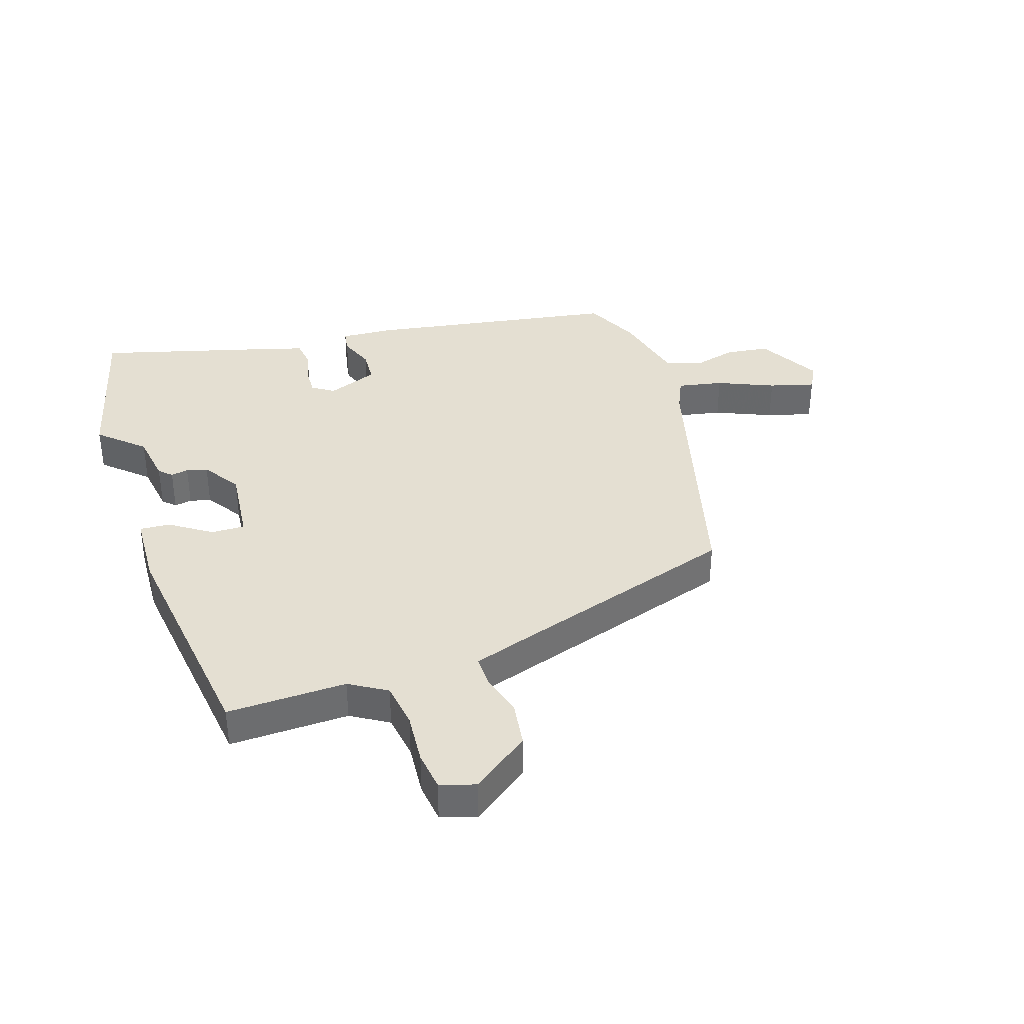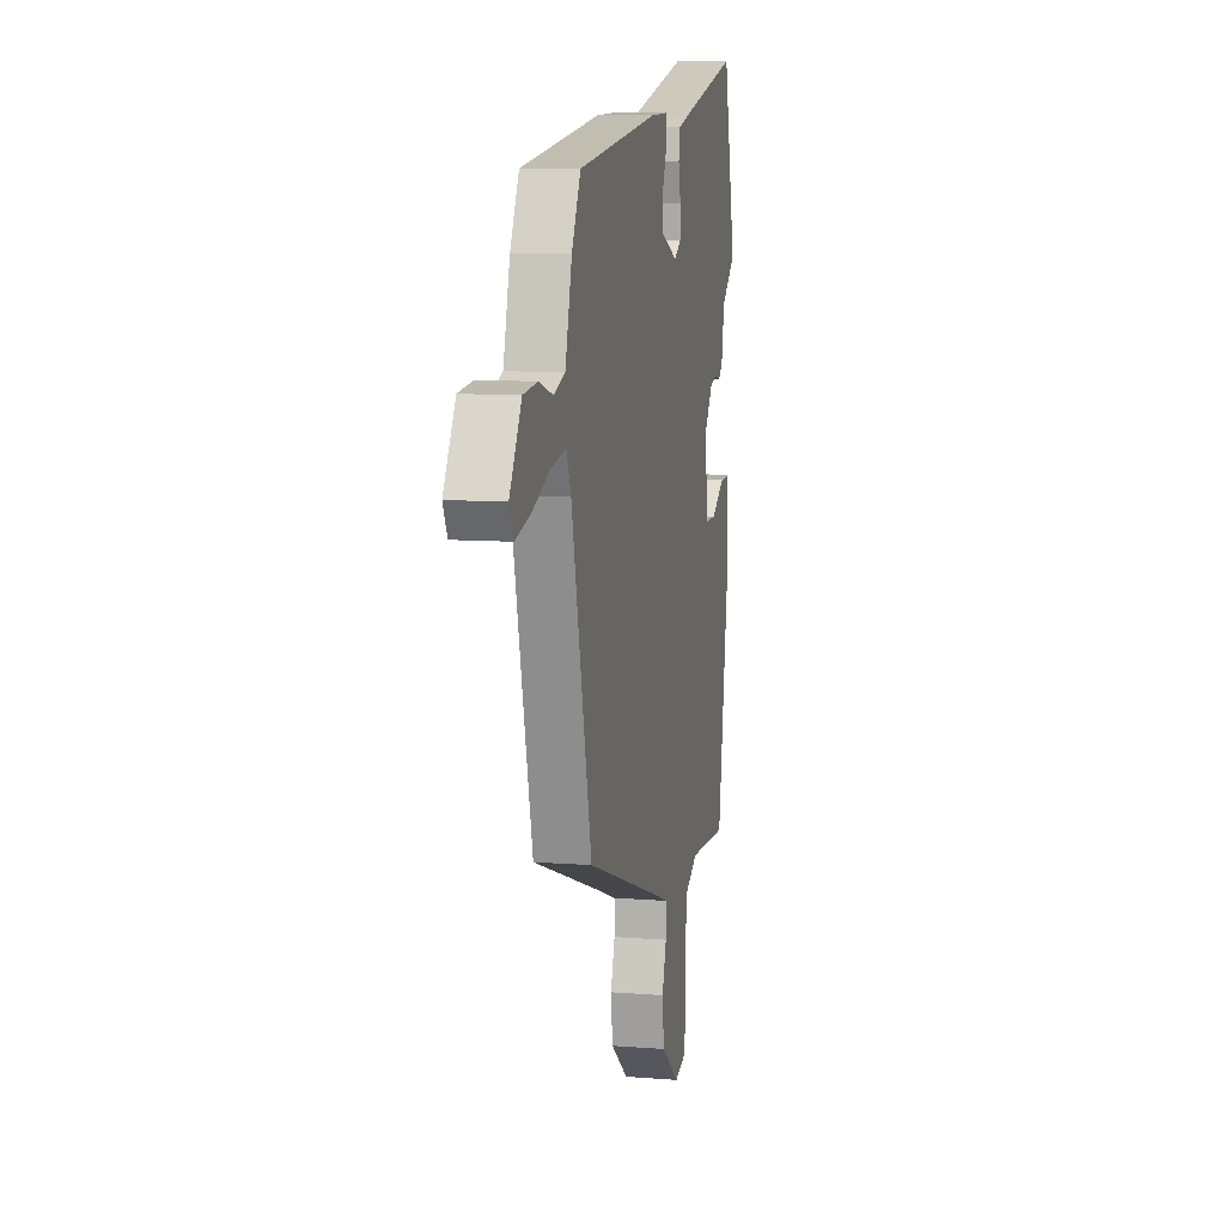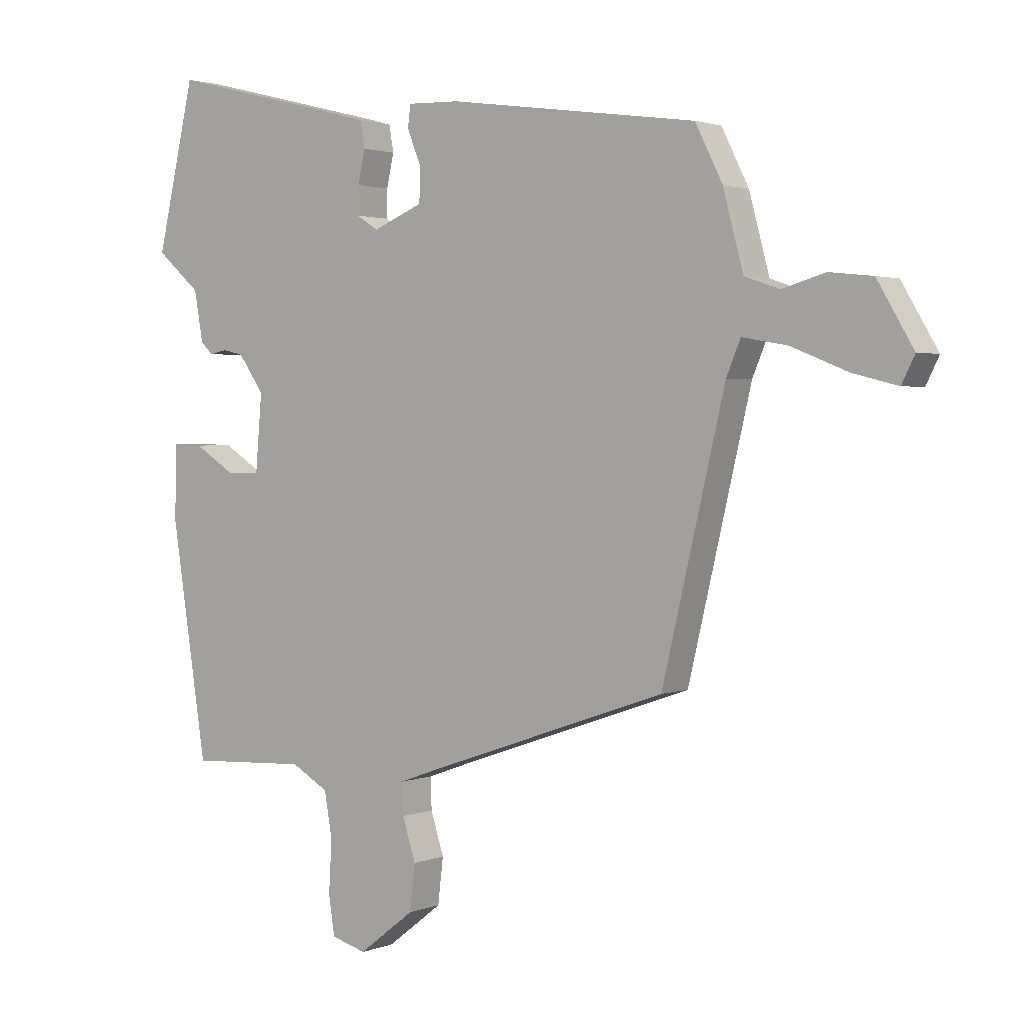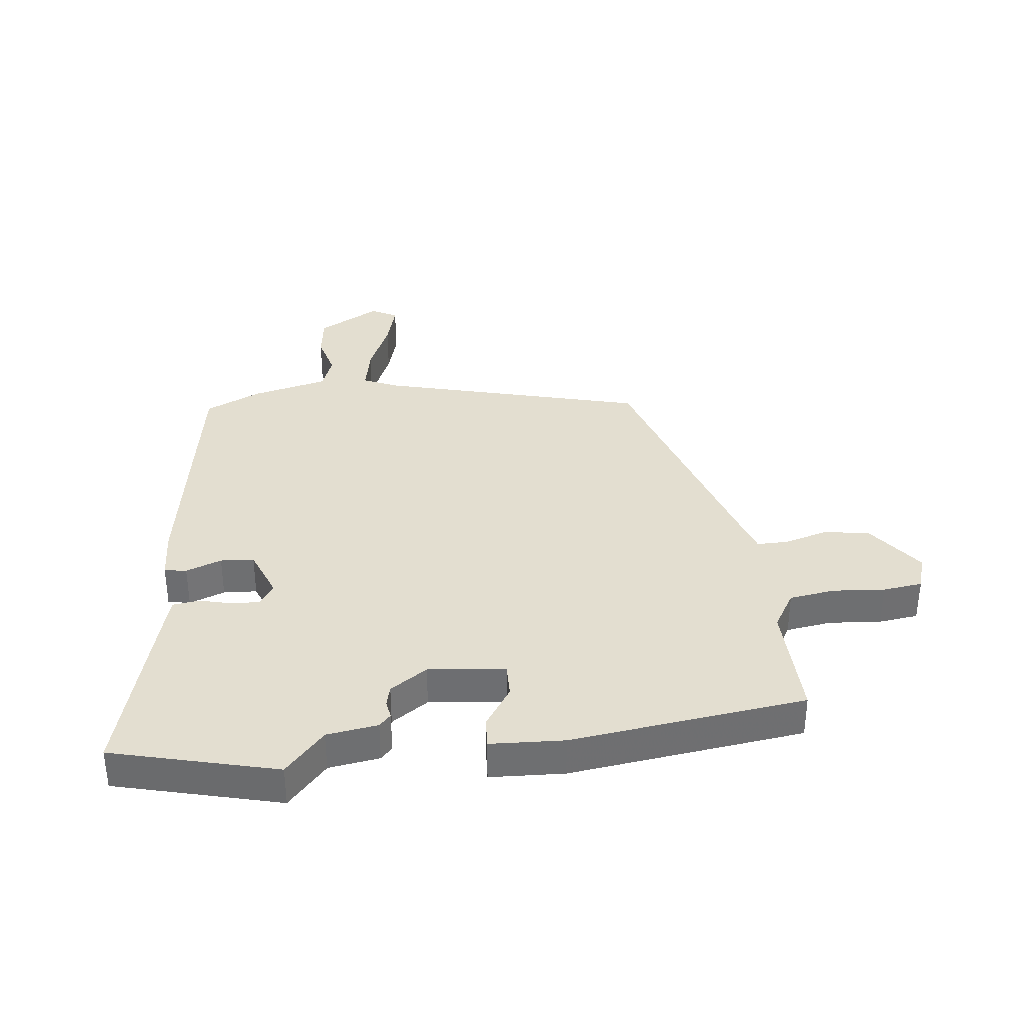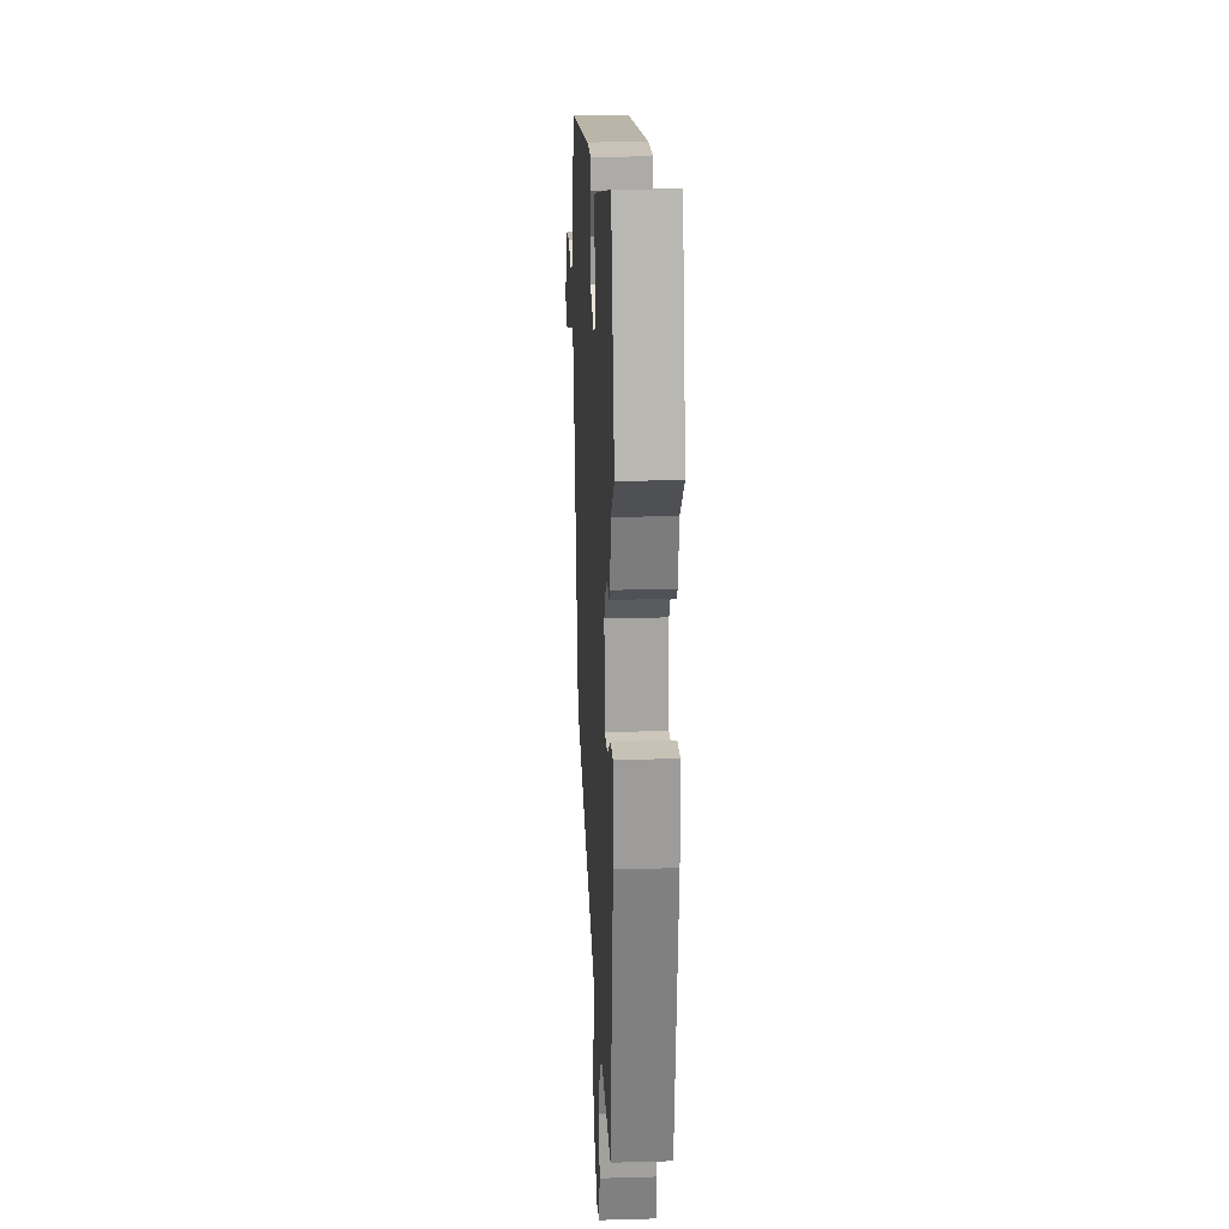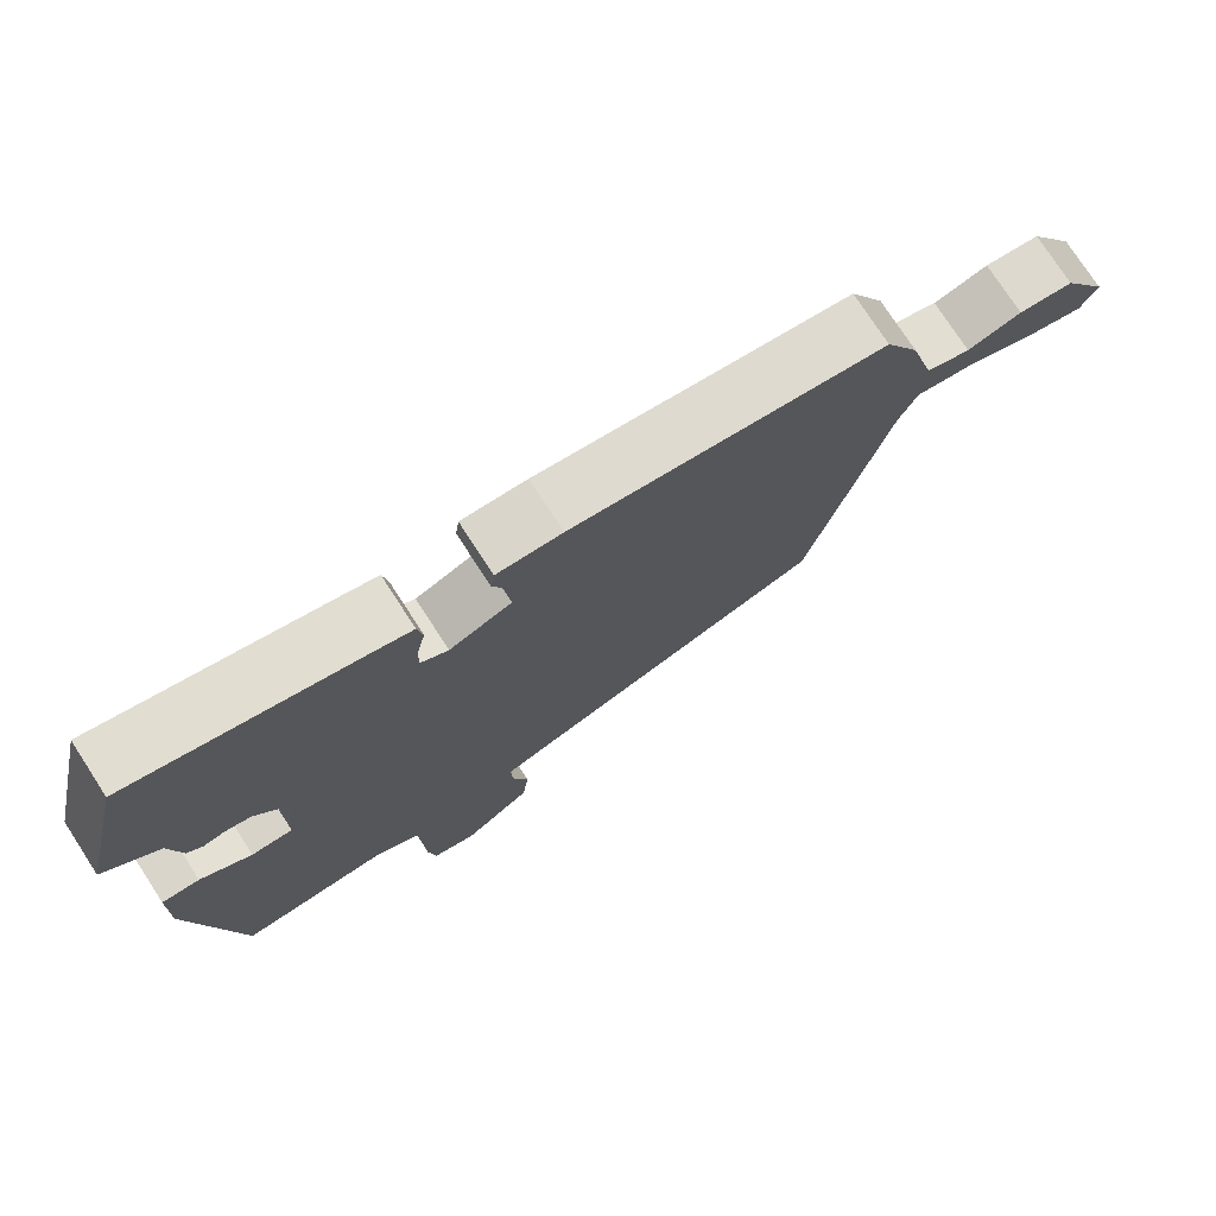
<metadata>
{"format":"obj","ext":"obj","renderer":"f3d","projection":"perspective","resolution":1024,"background":"white","views":[{"elev":37.1,"azim":163.2,"up":"+Y"},{"elev":9.3,"azim":-78.3,"up":"+Z"},{"elev":2.0,"azim":-143.5,"up":"+Z"},{"elev":35.7,"azim":84.8,"up":"+Y"},{"elev":21.5,"azim":87.1,"up":"+Z"},{"elev":75.9,"azim":147.0,"up":"+Z"}]}
</metadata>
<code>
v -0.438 0.07 -0.337
v -0.544 0.07 0.109
v -0.568 0.07 0.166
v -0.644 0.07 0.153
v -0.739 0.07 0.115
v -0.815 0.07 0.096
v -0.837 0.07 0.14
v -0.776 0.07 0.243
v -0.703 0.07 0.251
v -0.631 0.07 0.23
v -0.572 0.07 0.25
v -0.538 0.07 0.377
v -0.492 0.07 0.469
v -0.071 0.07 0.528
v 0.017 0.07 0.531
v 0.022 0.07 0.494
v -0.002 0.07 0.435
v 0 0.07 0.379
v 0.084 0.07 0.344
v 0.121 0.07 0.367
v 0.12 0.07 0.414
v 0.108 0.07 0.469
v 0.115 0.07 0.513
v 0.167 0.07 0.527
v 0.476 0.07 0.604
v 0.54 0.07 0.327
v 0.466 0.07 0.263
v 0.451 0.07 0.178
v 0.43 0.07 0.159
v 0.401 0.07 0.165
v 0.366 0.07 0.157
v 0.323 0.07 0.096
v 0.334 0.07 -0.033
v 0.39 0.07 -0.033
v 0.459 0.07 0.011
v 0.51 0.07 0.013
v 0.513 0.07 -0.111
v 0.453 0.07 -0.503
v 0.254 0.07 -0.493
v 0.191 0.07 -0.529
v 0.178 0.07 -0.605
v 0.183 0.07 -0.692
v 0.173 0.07 -0.758
v 0.114 0.07 -0.775
v 0.02 0.07 -0.702
v 0.011 0.07 -0.625
v 0.033 0.07 -0.555
v 0.035 0.07 -0.502
v -0.037 0.07 -0.476
v -0.438 0 -0.337
v -0.544 0 0.109
v -0.568 0 0.166
v -0.644 0 0.153
v -0.739 0 0.115
v -0.815 0 0.096
v -0.837 0 0.14
v -0.776 0 0.243
v -0.703 0 0.251
v -0.631 0 0.23
v -0.572 0 0.25
v -0.538 0 0.377
v -0.492 0 0.469
v -0.071 0 0.528
v 0.017 0 0.531
v 0.022 0 0.494
v -0.002 0 0.435
v 0 0 0.379
v 0.084 0 0.344
v 0.121 0 0.367
v 0.12 0 0.414
v 0.108 0 0.469
v 0.115 0 0.513
v 0.167 0 0.527
v 0.476 0 0.604
v 0.54 0 0.327
v 0.466 0 0.263
v 0.451 0 0.178
v 0.43 0 0.159
v 0.401 0 0.165
v 0.366 0 0.157
v 0.323 0 0.096
v 0.334 0 -0.033
v 0.39 0 -0.033
v 0.459 0 0.011
v 0.51 0 0.013
v 0.513 0 -0.111
v 0.453 0 -0.503
v 0.254 0 -0.493
v 0.191 0 -0.529
v 0.178 0 -0.605
v 0.183 0 -0.692
v 0.173 0 -0.758
v 0.114 0 -0.775
v 0.02 0 -0.702
v 0.011 0 -0.625
v 0.033 0 -0.555
v 0.035 0 -0.502
v -0.037 0 -0.476
f 45 46 47
f 44 45 47
f 43 44 47
f 42 43 47
f 41 42 47
f 40 41 47 48
f 39 40 48 49
f 38 39 49
f 37 38 49
f 36 37 49
f 35 36 49
f 34 35 49
f 27 28 29 30
f 27 30 31
f 25 26 27
f 24 25 27
f 23 24 27
f 22 23 27
f 21 22 27
f 20 21 27 31
f 19 20 31 32
f 15 16 17
f 14 15 17
f 13 14 17
f 12 13 17
f 11 12 17
f 10 11 17 18
f 8 9 10
f 7 8 10
f 6 7 10
f 5 6 10
f 4 5 10
f 10 18 19
f 4 10 19
f 3 4 19
f 49 1 2
f 19 32 33
f 3 19 33
f 2 3 33
f 49 2 33
f 33 34 49
f 96 95 94
f 96 94 93
f 96 93 92
f 96 92 91
f 96 91 90
f 97 96 90 89
f 98 97 89 88
f 98 88 87
f 98 87 86
f 98 86 85
f 98 85 84
f 98 84 83
f 79 78 77 76
f 80 79 76
f 76 75 74
f 76 74 73
f 76 73 72
f 76 72 71
f 76 71 70
f 80 76 70 69
f 81 80 69 68
f 66 65 64
f 66 64 63
f 66 63 62
f 66 62 61
f 66 61 60
f 67 66 60 59
f 59 58 57
f 59 57 56
f 59 56 55
f 59 55 54
f 59 54 53
f 68 67 59
f 68 59 53
f 68 53 52
f 51 50 98
f 82 81 68
f 82 68 52
f 82 52 51
f 82 51 98
f 98 83 82
f 1 50 51 2
f 2 51 52 3
f 3 52 53 4
f 4 53 54 5
f 5 54 55 6
f 6 55 56 7
f 7 56 57 8
f 8 57 58 9
f 9 58 59 10
f 10 59 60 11
f 11 60 61 12
f 12 61 62 13
f 13 62 63 14
f 14 63 64 15
f 15 64 65 16
f 16 65 66 17
f 17 66 67 18
f 18 67 68 19
f 19 68 69 20
f 20 69 70 21
f 21 70 71 22
f 22 71 72 23
f 23 72 73 24
f 24 73 74 25
f 25 74 75 26
f 26 75 76 27
f 27 76 77 28
f 28 77 78 29
f 29 78 79 30
f 30 79 80 31
f 31 80 81 32
f 32 81 82 33
f 33 82 83 34
f 34 83 84 35
f 35 84 85 36
f 36 85 86 37
f 37 86 87 38
f 38 87 88 39
f 39 88 89 40
f 40 89 90 41
f 41 90 91 42
f 42 91 92 43
f 43 92 93 44
f 44 93 94 45
f 45 94 95 46
f 46 95 96 47
f 47 96 97 48
f 48 97 98 49
f 49 98 50 1

</code>
